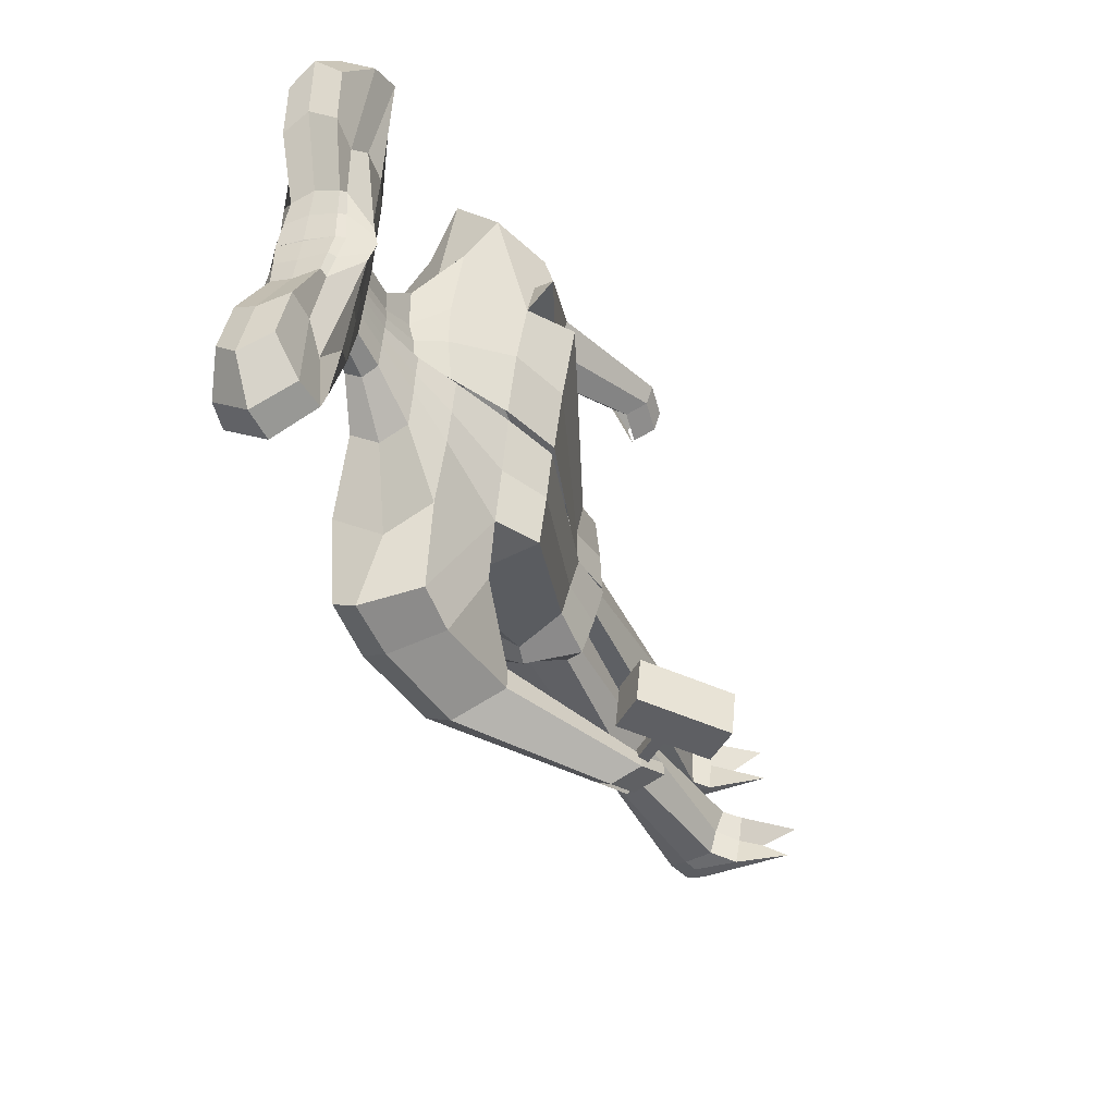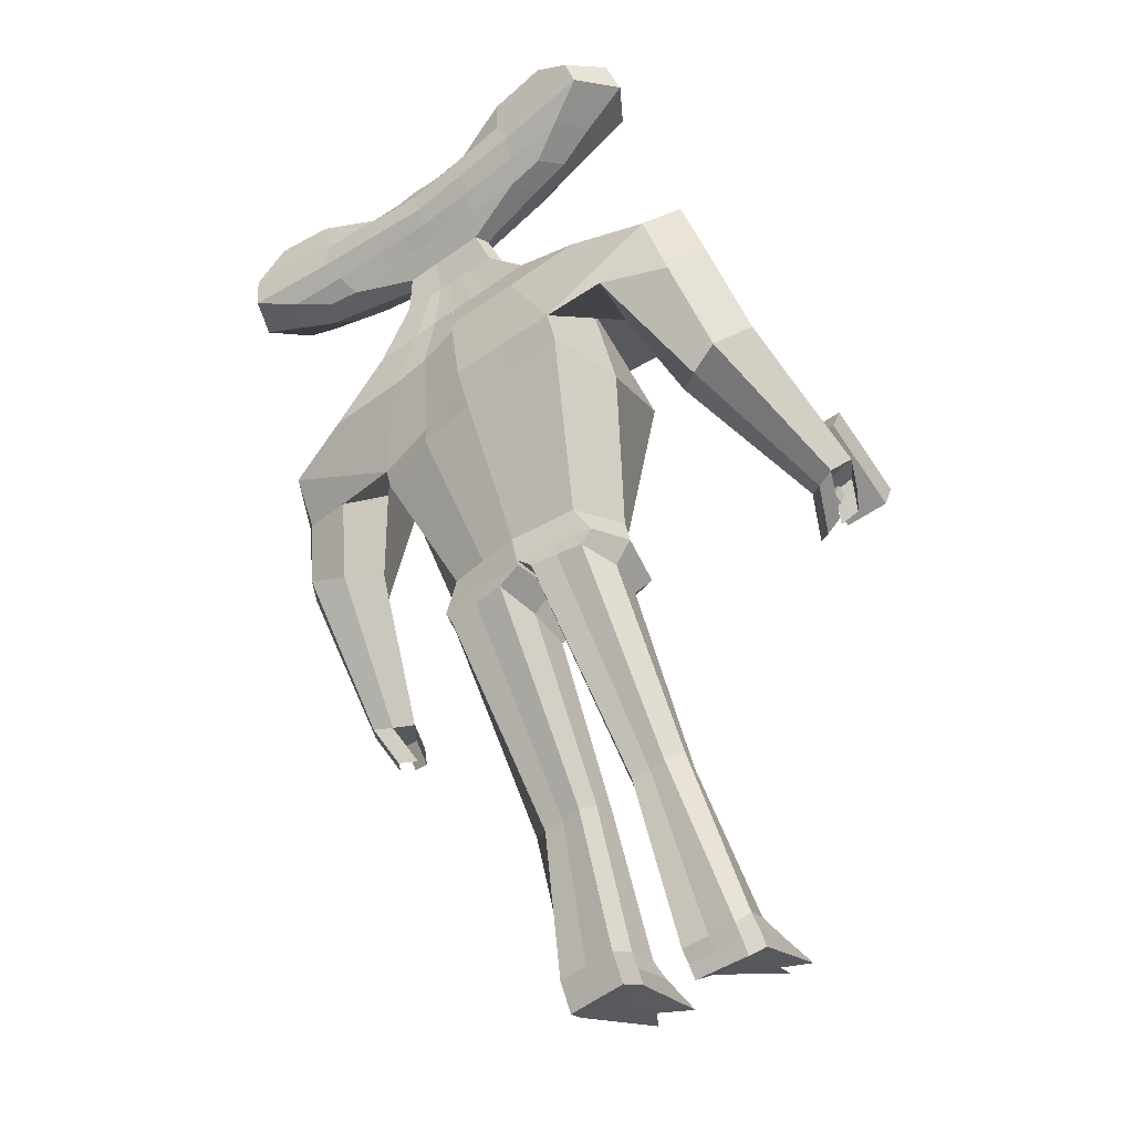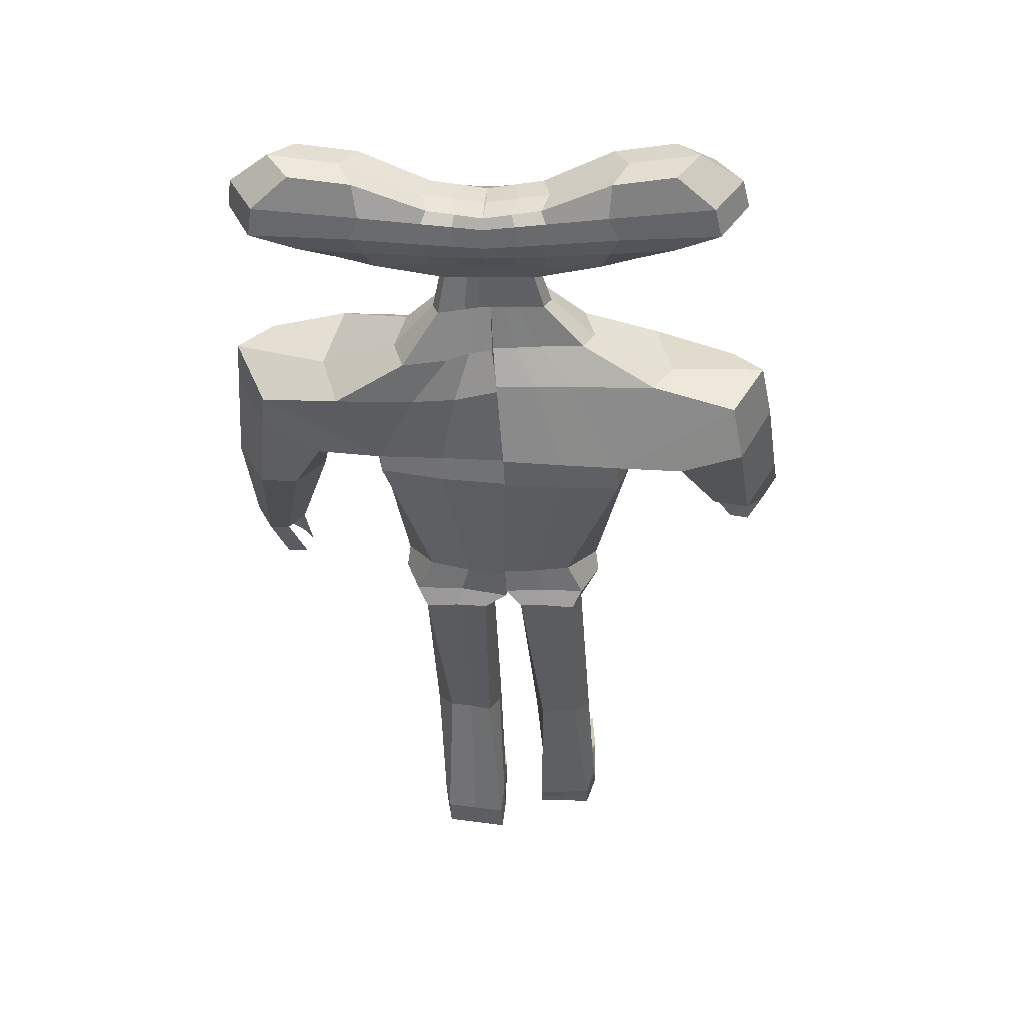
<metadata>
{"format":"obj","ext":"obj","renderer":"f3d","projection":"perspective","resolution":1024,"background":"white","views":[{"elev":48.6,"azim":-85.1,"up":"+Y"},{"elev":-49.6,"azim":-142.5,"up":"+Y"},{"elev":20.7,"azim":-175.9,"up":"+Y"}]}
</metadata>
<code>
o HandLeft_Untitled
v -0.2158 0.425 -0.1806
v -0.2158 0.3964 -0.2504
v -0.2739 0.5777 -0.2413
v -0.2739 0.542 -0.3281
v -0.3442 0.5064 -0.1723
v -0.3442 0.4479 -0.3148
v -0.3346 0.5451 -0.2005
v -0.3346 0.4928 -0.3279
v -0.2754 0.4608 -0.176
v -0.2754 0.4176 -0.2811
v -0.157 0.3806 -0.2479
v -0.157 0.4126 -0.1701
v -0.1753 0.5272 -0.3213
v -0.1753 0.5628 -0.2344
v -0.1864 0.4366 -0.3017
v -0.2115 0.4721 -0.1969
v -0.1704 0.4726 -0.3118
v -0.1704 0.5085 -0.215
v -0.1717 0.451 -0.1715
v -0.1717 0.4079 -0.2767
v -0.06643 0.3793 -0.2473
v -0.06643 0.4112 -0.1695
v -0.06444 0.479 -0.293
v -0.06444 0.511 -0.2152
v -0.08066 0.4267 -0.2972
v -0.01178 0.4838 -0.1553
v -0.07234 0.4609 -0.3064
v -0.07234 0.5021 -0.2059
v -0.07355 0.4454 -0.1689
v -0.07355 0.4023 -0.2741
v -0.2451 0.4041 -0.2138
v -0.3098 0.5703 -0.2912
v 0.02454 0.4833 -0.2578
v -0.3883 0.4802 -0.2401
v -0.3775 0.5255 -0.2664
v -0.3115 0.4356 -0.2289
v -0.1999 0.5537 -0.2836
v -0.1795 0.3883 -0.2067
v -0.07624 0.498 -0.2569
v 0.02262 0.2966 -0.1955
v 0.02262 0.3182 -0.1429
v -0.06426 0.2989 -0.1943
v -0.06426 0.3198 -0.1413
v -0.02082 0.2976 -0.1951
v -0.02082 0.319 -0.1422
v -0.07507 0.3038 -0.1659
v -0.01256 0.3709 -0.171
v 0.02437 0.352 -0.2154
v -0.04948 0.3715 -0.1711
v -0.05867 0.3575 -0.192
v -0.04948 0.3531 -0.2159
v -0.01256 0.3525 -0.2157
v 0.02437 0.3703 -0.1707
v 0.02016 0.2246 -0.1838
v 0.02016 0.2602 -0.09317
v -0.1282 0.2304 -0.1819
v -0.1282 0.2616 -0.09002
v -0.054 0.2279 -0.1825
v -0.05401 0.2607 -0.09085
v -0.1466 0.2361 -0.1336
v 0.004514 0.1495 0.04864
v 0.003643 0.02528 -0.1822
v 0.01371 0.1599 -0.1944
v 0.01361 0.2159 -0.03372
v -0.2459 0.1654 -0.1962
v -0.2459 0.2183 -0.0376
v -0.1161 0.1631 -0.1954
v -0.1161 0.2165 -0.03364
v -0.2782 0.1738 -0.113
v -0.38 0.1241 -0.1783
v -0.3801 0.1795 -0.03626
v -0.1889 0.01952 -0.1857
v -0.1885 0.1214 0.04671
v -0.427 0.1814 -0.133
v -0.2127 0.1246 -0.09464
v 0.01326 -0.2432 -0.01476
v 0.01338 -0.1904 0.163
v 0.01112 -0.2333 0.08723
v -0.09955 -0.2384 -0.0004055
v -0.09984 -0.1962 0.1431
v -0.1473 -0.2346 0.07587
v -0.0009962 0.08369 0.119
v -0.1895 0.07766 0.1155
v 0.002887 -0.0264 -0.1585
v -0.1898 -0.02318 -0.1677
v -0.2153 -0.007149 -0.03277
v -0.3972 0.02772 -0.1368
v -0.3972 0.1025 -0.003379
v -0.2959 0.01672 -0.1856
v -0.2959 0.1094 0.04798
v -0.4442 0.09362 -0.09066
v -0.2678 0.06586 -0.07352
v -0.3575 -0.09795 -0.01666
v -0.4143 -0.09567 -0.04291
v -0.3575 -0.0306 0.08012
v -0.4143 -0.006278 0.08546
v -0.4615 -0.03517 0.004213
v -0.3115 -0.06192 0.02294
v -0.4206 -0.1813 0.2412
v -0.4529 -0.1802 0.2264
v -0.4206 -0.1434 0.2945
v -0.4529 -0.1296 0.2975
v -0.4796 -0.1458 0.2518
v -0.3946 -0.1604 0.2635
v 0.2646 0.4178 -0.1773
v 0.2646 0.3892 -0.2471
v 0.3286 0.5686 -0.2371
v 0.3286 0.533 -0.324
v 0.02413 0.3779 -0.2467
v 0.02413 0.4098 -0.1689
v 0.02602 0.4678 -0.3011
v 0.02585 0.4958 -0.2082
v 0.3956 0.4953 -0.1672
v 0.3956 0.4368 -0.3097
v 0.02511 0.4174 -0.2917
v 0.02523 0.4853 -0.1448
v 0.3876 0.5342 -0.1955
v 0.3876 0.4819 -0.3229
v 0.0257 0.4492 -0.3011
v 0.0257 0.4942 -0.1913
v 0.02462 0.4398 -0.1664
v 0.3253 0.4518 -0.1718
v 0.3253 0.4086 -0.277
v 0.02462 0.3967 -0.2715
v 0.2053 0.3752 -0.2454
v 0.2053 0.4071 -0.1676
v 0.2295 0.5211 -0.3185
v 0.2295 0.5567 -0.2317
v 0.2373 0.4302 -0.2988
v 0.2621 0.465 -0.1936
v 0.2226 0.4667 -0.3091
v 0.2225 0.5026 -0.2123
v 0.2213 0.4451 -0.1688
v 0.2213 0.4019 -0.274
v 0.1147 0.3766 -0.246
v 0.1147 0.4085 -0.1683
v 0.1167 0.4763 -0.2917
v 0.1167 0.5082 -0.214
v 0.1312 0.4236 -0.2958
v 0.06232 0.4826 -0.1548
v 0.1242 0.4579 -0.3051
v 0.1242 0.4992 -0.2046
v 0.1229 0.4425 -0.1676
v 0.1229 0.3993 -0.2727
v 0.2936 0.396 -0.21
v 0.365 0.5602 -0.2866
v 0.02741 0.4833 -0.2578
v 0.4396 0.4677 -0.2344
v 0.4308 0.5133 -0.2608
v 0.3613 0.4255 -0.2243
v 0.2545 0.5469 -0.2805
v 0.2274 0.3822 -0.2039
v 0.1286 0.495 -0.2555
v 0.02221 0.2966 -0.1955
v 0.02221 0.3182 -0.1429
v 0.1091 0.2877 -0.2028
v 0.1091 0.3125 -0.153
v 0.06565 0.2931 -0.1982
v 0.06565 0.3156 -0.1473
v 0.1197 0.2931 -0.1774
v 0.05952 0.3698 -0.1705
v 0.0226 0.352 -0.2154
v 0.09645 0.369 -0.1707
v 0.1054 0.3543 -0.1922
v 0.09645 0.3509 -0.2149
v 0.05952 0.3514 -0.2152
v 0.0226 0.3704 -0.1707
v 0.02207 0.2201 -0.186
v 0.02207 0.2603 -0.09976
v 0.1704 0.1942 -0.195
v 0.1704 0.2581 -0.1238
v 0.09622 0.2034 -0.1923
v 0.09623 0.2591 -0.1176
v 0.1885 0.2173 -0.1543
v 0.004389 0.1691 0.04807
v 0.003588 0.02149 -0.1657
v 0.01352 0.15 -0.1895
v 0.01348 0.2245 -0.04177
v 0.2859 0.1226 -0.1737
v 0.286 0.2424 -0.0513
v 0.1561 0.1254 -0.1762
v 0.1562 0.2422 -0.05845
v 0.3176 0.1696 -0.1009
v 0.4186 0.1087 -0.1289
v 0.4186 0.2051 -0.01
v 0.2228 0.003218 -0.1065
v 0.2233 0.1871 0.05854
v 0.4669 0.1901 -0.08503
v 0.2497 0.1333 -0.06636
v 0.01329 -0.2487 -0.01722
v 0.01338 -0.1879 0.16
v 0.01112 -0.2375 0.07277
v 0.1465 -0.237 0.004558
v 0.1461 -0.1999 0.1598
v 0.1955 -0.2354 0.07754
v -0.001053 0.09852 0.1226
v 0.2221 0.1459 0.1373
v 0.002893 -0.02687 -0.1479
v 0.2218 -0.02694 -0.09257
v 0.2469 0.01202 -0.006188
v 0.4322 0.05027 -0.06856
v 0.4322 0.1096 0.06821
v 0.3308 0.0063 -0.09653
v 0.3309 0.1584 0.09194
v 0.4805 0.115 -0.02572
v 0.3031 0.09052 -0.01516
v 0.3867 -0.07857 -0.019
v 0.4441 -0.06905 -0.04125
v 0.3867 -0.05595 0.09058
v 0.4441 -0.03777 0.1066
v 0.4921 -0.03263 0.02254
v 0.341 -0.0577 0.03187
v 0.4421 -0.2477 0.191
v 0.4746 -0.2432 0.1775
v 0.4421 -0.2281 0.2544
v 0.4746 -0.217 0.2624
v 0.5018 -0.2195 0.2134
v 0.4162 -0.2339 0.219
v 0.01245 -0.2857 -0.003486
v 0.01237 -0.2651 0.206
v 0.009616 -0.2723 0.09027
v -0.124 -0.2894 0.0138
v -0.125 -0.2651 0.1798
v -0.1519 -0.273 0.0827
v 0.01237 -0.2959 -0.0008403
v 0.01237 -0.2559 0.2041
v 0.009616 -0.2744 0.0889
v 0.1744 -0.2908 0.01451
v 0.1735 -0.267 0.1803
v 0.2017 -0.2742 0.0838
v -0.01705 -0.3063 0.09091
v -0.01449 -0.3146 9.558e-05
v -0.1079 -0.3209 0.01076
v -0.01461 -0.3104 0.1661
v -0.1087 -0.3085 0.1537
v -0.1192 -0.3065 0.08867
v -0.03051 -0.6254 0.2421
v -0.04445 -0.6373 0.2188
v -0.1052 -0.634 0.222
v -0.02905 -0.6145 0.2899
v -0.1228 -0.6158 0.2768
v -0.1329 -0.6224 0.2394
v -0.03914 -0.8489 0.3889
v -0.03445 -0.8859 0.3497
v -0.1287 -0.88 0.3538
v -0.04479 -0.814 0.4448
v -0.1326 -0.8233 0.426
v -0.1409 -0.8472 0.3813
v 0.04781 -0.3091 0.09072
v 0.05036 -0.3192 0.001327
v 0.1574 -0.3254 0.01196
v 0.05027 -0.3123 0.1664
v 0.1567 -0.3114 0.1539
v 0.1678 -0.3101 0.08981
v 0.04374 -0.6239 0.247
v 0.06201 -0.6367 0.2246
v 0.1375 -0.6331 0.2366
v 0.04543 -0.6124 0.295
v 0.1522 -0.6165 0.2861
v 0.1637 -0.6241 0.249
v 0.04125 -0.8668 0.3282
v 0.04423 -0.8941 0.2815
v 0.1507 -0.8898 0.2932
v 0.04306 -0.8454 0.386
v 0.1497 -0.8505 0.3776
v 0.1612 -0.8671 0.3305
v 0.4164 -0.3114 0.2337
v 0.449 -0.3069 0.2203
v 0.4762 -0.2829 0.2565
v 0.4293 -0.2818 0.271
v 0.4619 -0.2706 0.279
v 0.4035 -0.2876 0.2356
v -0.4053 -0.1829 0.3302
v -0.4376 -0.1691 0.3332
v -0.4643 -0.1853 0.2876
v -0.3987 -0.239 0.2919
v -0.4309 -0.2379 0.2771
v -0.3726 -0.2181 0.3142
v -0.03984 -0.8875 0.4242
v -0.03327 -0.9223 0.3833
v -0.1272 -0.9212 0.3869
v -0.08089 -0.8029 0.5814
v -0.1309 -0.816 0.5681
v -0.1417 -0.8912 0.4164
v 0.0402 -0.9141 0.3537
v 0.04321 -0.9414 0.3062
v 0.1496 -0.9376 0.3184
v 0.06125 -0.8429 0.5217
v 0.1261 -0.849 0.5131
v 0.1602 -0.9153 0.3559
v 0.1609 -0.8903 0.3428
v 0.1503 -0.9128 0.3054
v 0.04385 -0.9167 0.2934
v 0.04084 -0.8896 0.341
v 0.04224 -0.8589 0.4179
v 0.1488 -0.8607 0.4198
v -0.1282 -0.9 0.3706
v -0.03403 -0.9025 0.3667
v -0.1421 -0.8682 0.3997
v -0.1406 -0.8358 0.4743
v -0.0473 -0.8244 0.4803
v -0.0401 -0.8679 0.4072
v 0.06941 0.3772 -0.2464
v 0.06941 0.4092 -0.1686
v 0.07135 0.472 -0.2964
v 0.07127 0.502 -0.2111
v 0.07815 0.4205 -0.2937
v 0.04378 0.484 -0.1498
v 0.07493 0.4535 -0.3031
v 0.07493 0.4967 -0.1979
v 0.07378 0.4412 -0.167
v 0.07378 0.398 -0.2721
v 0.07802 0.4891 -0.2567
v 0.04393 0.296 -0.1957
v 0.04393 0.3176 -0.1435
v 0.04106 0.3517 -0.2153
v 0.04106 0.3701 -0.1706
v 0.05915 0.2155 -0.1875
v 0.05915 0.2597 -0.106
v 0.08492 0.1316 -0.18
v 0.08494 0.2376 -0.05423
v 0.1129 0.0114 -0.1311
v 0.1136 0.1861 0.05146
v 0.07997 -0.2442 -0.008381
v 0.07991 -0.1931 0.1539
v 0.1122 -0.02587 -0.1335
v 0.1101 0.1106 0.1266
v 0.09326 -0.2876 0.006922
v 0.09303 -0.2678 0.1948
v 0.1038 -0.3196 0.00601
v 0.1035 -0.3132 0.16
v 0.09971 -0.6339 0.2334
v 0.09841 -0.6021 0.3203
v 0.09743 -0.892 0.2874
v 0.09638 -0.8479 0.3821
v 0.09641 -0.9394 0.3123
v 0.09407 -0.8702 0.4636
v 0.1002 -0.9146 0.3548
v 0.09547 -0.8598 0.4189
v 0.09708 -0.9147 0.2994
v -0.02115 0.3786 -0.247
v -0.02115 0.4105 -0.1692
v -0.01921 0.4734 -0.297
v -0.0193 0.5034 -0.2117
v -0.02778 0.4221 -0.2945
v 0.006727 0.4845 -0.15
v -0.02332 0.455 -0.3038
v -0.02332 0.4982 -0.1986
v -0.02446 0.4426 -0.1676
v -0.02446 0.3995 -0.2728
v -0.02585 0.4907 -0.2574
v 0.0009053 0.297 -0.1956
v 0.000905 0.3186 -0.1428
v 0.005904 0.3523 -0.2156
v 0.005904 0.3706 -0.1708
v -0.01692 0.2256 -0.1837
v -0.01692 0.2606 -0.09262
v -0.05119 0.1616 -0.1949
v -0.0512 0.2161 -0.03364
v -0.09282 0.02217 -0.1843
v -0.09216 0.1345 0.04785
v -0.04304 -0.2423 -0.007633
v -0.04314 -0.1921 0.1525
v -0.09355 -0.0263 -0.1608
v -0.09552 0.08142 0.1185
v -0.05605 -0.2858 0.006553
v -0.05637 -0.267 0.1945
v -0.06133 -0.3162 0.005521
v -0.06163 -0.3101 0.16
v -0.07494 -0.6338 0.2262
v -0.07667 -0.5994 0.3097
v -0.08161 -0.8833 0.3518
v -0.08646 -0.8197 0.4333
v -0.07998 -0.9215 0.3849
v -0.09817 -0.8379 0.5238
v -0.0906 -0.8894 0.4201
v -0.09549 -0.8316 0.4787
v -0.08093 -0.9009 0.3685
v -0.412 -0.1867 0.2905
v -0.4117 -0.1785 0.2722
v -0.4313 -0.1864 0.2903
v -0.431 -0.1783 0.272
v -0.4108 -0.07091 0.3412
v -0.4105 -0.06278 0.3229
v -0.4302 -0.07065 0.341
v -0.4298 -0.06253 0.3227
v -0.3803 -0.09669 0.403
v -0.3778 -0.0312 0.2558
v -0.4569 -0.09569 0.4022
v -0.4544 -0.0302 0.255
v -0.3796 -0.02753 0.4333
v -0.3771 0.03795 0.2861
v -0.4562 -0.02654 0.4325
v -0.4537 0.03895 0.2853
f 38 12 1 31
f 37 32 3 14
f 18 14 3 7
f 35 32 4 8
f 20 11 2 10
f 17 15 6 8
f 36 34 6 10
f 19 16 5 9
f 13 17 8 4
f 34 35 8 6
f 16 18 7 5
f 12 19 9 1
f 31 36 10 2
f 15 20 10 6
f 25 30 20 15
f 22 29 19 12
f 26 28 18 16
f 23 27 17 13
f 29 26 16 19
f 27 25 15 17
f 30 21 11 20
f 28 24 14 18
f 39 37 14 24
f 47 49 43 45
f 355 47 45 353
f 351 39 24 344
f 348 344 24 28
f 350 341 21 30
f 347 345 25 27
f 349 346 26 29
f 343 347 27 23
f 346 348 28 26
f 342 349 29 22
f 345 350 30 25
f 343 23 39 351
f 49 50 46 43
f 23 13 37 39
f 1 9 36 31
f 5 7 35 34
f 9 5 34 36
f 51 52 44 42
f 7 3 32 35
f 13 4 32 37
f 11 38 31 2
f 42 44 58 56
f 352 40 54 356
f 46 42 56 60
f 50 51 42 46
f 354 48 40 352
f 341 109 48 354
f 38 11 51 50
f 11 21 52 51
f 12 38 50 49
f 342 22 47 355
f 22 12 49 47
f 356 54 63 358
f 60 56 65 69
f 59 57 66 68
f 57 60 69 66
f 353 45 59 357
f 43 46 60 57
f 45 43 57 59
f 358 63 62 360
f 69 65 70 74
f 68 66 71 73
f 66 69 74 71
f 359 68 73 361
f 56 58 67 65
f 357 59 68 359
f 71 74 91 88
f 365 83 80 363
f 74 70 87 91
f 65 67 72 70
f 192 190 225 227
f 362 76 219 366
f 86 85 79 81
f 364 84 76 362
f 83 86 81 80
f 73 75 86 83
f 360 62 84 364
f 75 72 85 86
f 361 73 83 365
f 87 89 93 94
f 91 87 94 97
f 70 72 89 87
f 72 75 92 89
f 75 73 90 92
f 73 71 88 90
f 96 97 103 102
f 95 96 102 101
f 92 90 95 98
f 89 92 98 93
f 90 88 96 95
f 88 91 97 96
f 104 101 102 103
f 99 104 103 100
f 97 94 100 103
f 94 93 99 100
f 98 95 101 104
f 93 98 104 99
f 152 145 105 126
f 151 128 107 146
f 132 117 107 128
f 149 118 108 146
f 134 123 106 125
f 131 118 114 129
f 150 123 114 148
f 133 122 113 130
f 127 108 118 131
f 148 114 118 149
f 130 113 117 132
f 126 105 122 133
f 145 106 123 150
f 129 114 123 134
f 139 129 134 144
f 136 126 133 143
f 140 130 132 142
f 137 127 131 141
f 143 133 130 140
f 141 131 129 139
f 144 134 125 135
f 142 132 128 138
f 153 138 128 151
f 161 159 157 163
f 317 315 159 161
f 313 306 138 153
f 310 142 138 306
f 312 144 135 303
f 309 141 139 307
f 311 143 140 308
f 305 137 141 309
f 308 140 142 310
f 304 136 143 311
f 307 139 144 312
f 305 313 153 137
f 163 157 160 164
f 137 153 151 127
f 105 145 150 122
f 113 148 149 117
f 122 150 148 113
f 165 156 158 166
f 117 149 146 107
f 127 151 146 108
f 125 106 145 152
f 156 170 172 158
f 314 318 168 154
f 160 174 170 156
f 164 160 156 165
f 316 314 154 162
f 303 316 162 109
f 152 164 165 125
f 125 165 166 135
f 126 163 164 152
f 304 317 161 136
f 136 161 163 126
f 318 320 177 168
f 174 183 179 170
f 173 182 180 171
f 171 180 183 174
f 315 319 173 159
f 157 171 174 160
f 159 173 171 157
f 320 322 176 177
f 183 188 184 179
f 182 187 185 180
f 180 185 188 183
f 321 323 187 182
f 170 179 181 172
f 319 321 182 173
f 185 202 205 188
f 327 325 194 197
f 188 205 201 184
f 179 184 186 181
f 78 77 220 221
f 193 195 230 228
f 200 195 193 199
f 326 324 190 198
f 197 194 195 200
f 187 197 200 189
f 322 326 198 176
f 189 200 199 186
f 323 327 197 187
f 201 208 207 203
f 205 211 208 201
f 184 201 203 186
f 186 203 206 189
f 189 206 204 187
f 187 204 202 185
f 210 216 217 211
f 209 215 216 210
f 206 212 209 204
f 203 207 212 206
f 204 209 210 202
f 202 210 211 205
f 216 215 218 213 214 217
f 211 217 214 208
f 208 214 213 207
f 212 218 215 209
f 207 213 218 212
f 366 219 232 368
f 224 222 233 236
f 228 230 254 251
f 230 229 253 254
f 191 192 227 226
f 80 81 224 223
f 363 80 223 367
f 324 193 228 328
f 195 194 229 230
f 81 79 222 224
f 325 191 226 329
f 76 78 221 219
f 231 234 240 237
f 368 232 238 370
f 221 220 234 231
f 367 223 235 369
f 219 221 231 232
f 223 224 236 235
f 241 242 248 247
f 238 237 243 244
f 369 235 241 371
f 232 231 237 238
f 235 236 242 241
f 236 233 239 242
f 294 293 286 285
f 300 299 284 283
f 242 239 245 248
f 370 238 244 372
f 237 240 246 243
f 371 241 247 373
f 251 254 260 257
f 254 253 259 260
f 328 228 251 330
f 226 227 249 252
f 329 226 252 331
f 227 225 250 249
f 333 258 264 335
f 258 255 261 264
f 330 251 257 332
f 252 249 255 258
f 331 252 258 333
f 249 250 256 255
f 292 291 290 287
f 378 298 280 374
f 255 256 262 261
f 260 259 265 266
f 257 260 266 263
f 332 257 263 334
f 214 217 269 268
f 213 214 268 267
f 215 218 272 270
f 215 216 271 270
f 103 102 274 275
f 102 101 273 274
f 99 104 278 276
f 100 99 276 277
f 376 375 283 284
f 374 376 284 281
f 338 290 289 337
f 336 287 290 338
f 377 300 283 375
f 295 294 285 288
f 299 297 281 284
f 340 292 287 336
f 298 302 279 280
f 291 296 289 290
f 339 295 288 337
f 302 301 282 279
f 335 264 295 339
f 266 265 296 291
f 334 263 292 340
f 264 261 294 295
f 263 266 291 292
f 261 262 293 294
f 243 246 301 302
f 244 243 302 298
f 248 245 297 299
f 373 247 300 377
f 372 244 298 378
f 247 248 299 300
f 262 334 340 293
f 265 335 339 296
f 296 339 337 289
f 293 340 336 286
f 286 336 338 285
f 285 338 337 288
f 256 332 334 262
f 253 331 333 259
f 250 330 332 256
f 259 333 335 265
f 229 329 331 253
f 225 328 330 250
f 194 325 329 229
f 190 324 328 225
f 175 196 327 323
f 186 199 326 322
f 199 193 324 326
f 196 191 325 327
f 169 178 321 319
f 178 175 323 321
f 181 186 322 320
f 155 169 319 315
f 172 181 320 318
f 110 167 317 304
f 135 166 316 303
f 166 158 314 316
f 158 172 318 314
f 111 147 313 305
f 115 307 312 124
f 110 304 311 121
f 116 308 310 120
f 111 305 309 119
f 121 311 308 116
f 119 309 307 115
f 124 312 303 109
f 120 310 306 112
f 147 112 306 313
f 167 155 315 317
f 245 372 378 297
f 246 373 377 301
f 301 377 375 282
f 280 279 376 374
f 279 282 375 376
f 297 378 374 281
f 240 371 373 246
f 239 370 372 245
f 234 369 371 240
f 220 367 369 234
f 233 368 370 239
f 77 363 367 220
f 222 366 368 233
f 61 361 365 82
f 72 360 364 85
f 85 364 362 79
f 79 362 366 222
f 82 365 363 77
f 55 357 359 64
f 64 359 361 61
f 67 358 360 72
f 41 353 357 55
f 58 356 358 67
f 110 342 355 53
f 21 341 354 52
f 52 354 352 44
f 44 352 356 58
f 111 343 351 33
f 115 124 350 345
f 110 121 349 342
f 116 120 348 346
f 111 119 347 343
f 121 116 346 349
f 119 115 345 347
f 124 109 341 350
f 120 112 344 348
f 33 351 344 112
f 53 355 353 41
f 379 381 382 380
f 383 384 386 385
f 380 382 386 384
f 381 379 383 385
f 382 381 385 386
f 379 380 384 383
f 387 389 390 388
f 391 392 394 393
f 390 389 393 394
f 387 388 392 391
f 388 390 394 392
f 389 387 391 393

</code>
